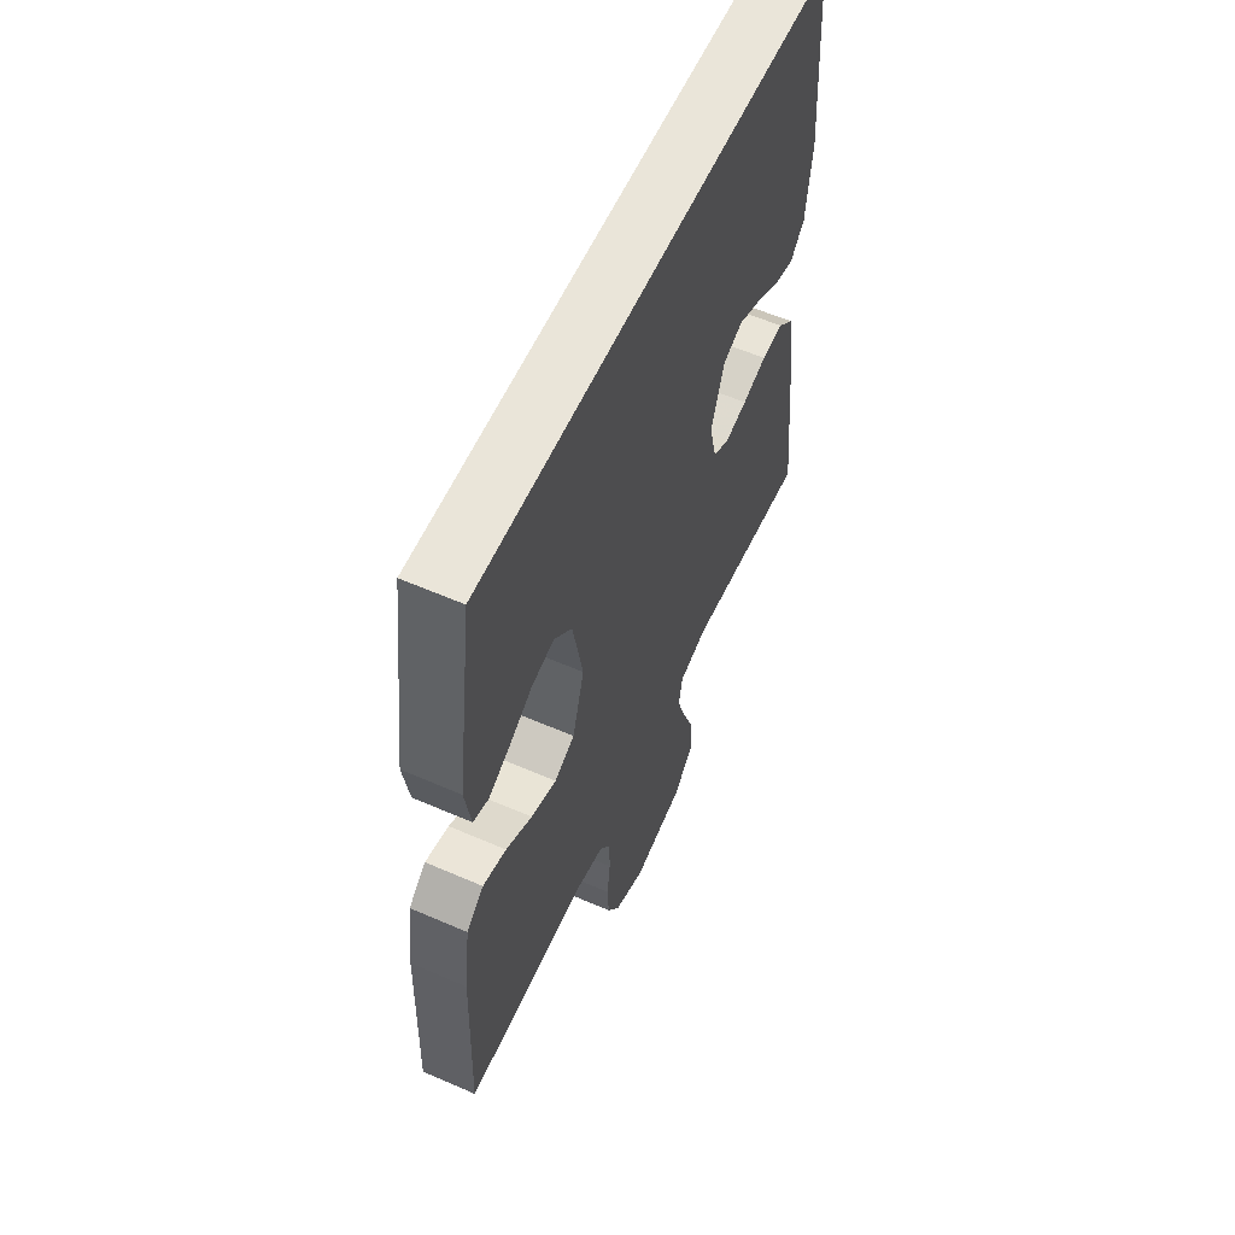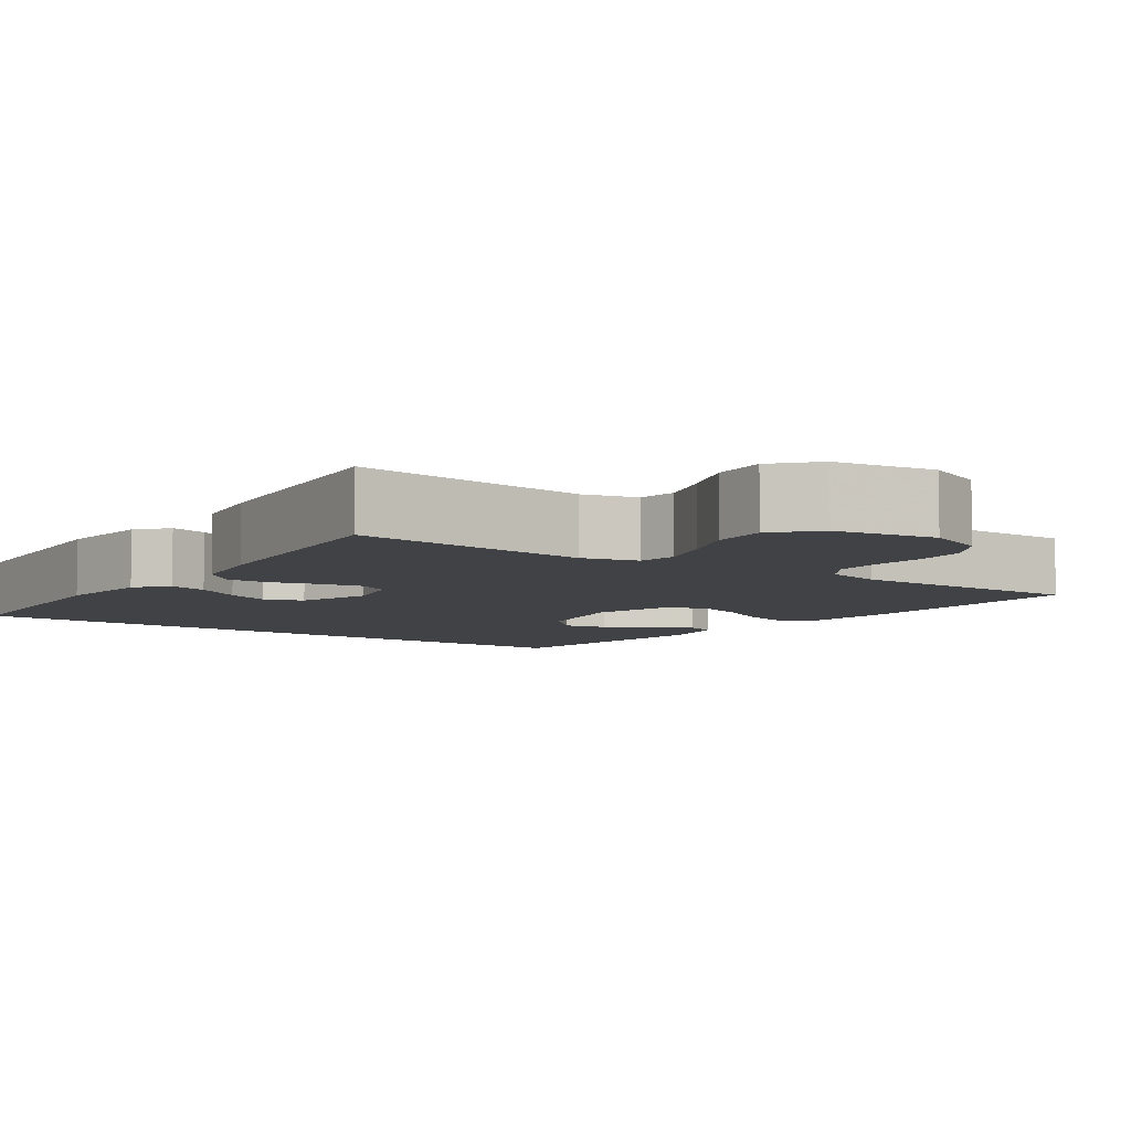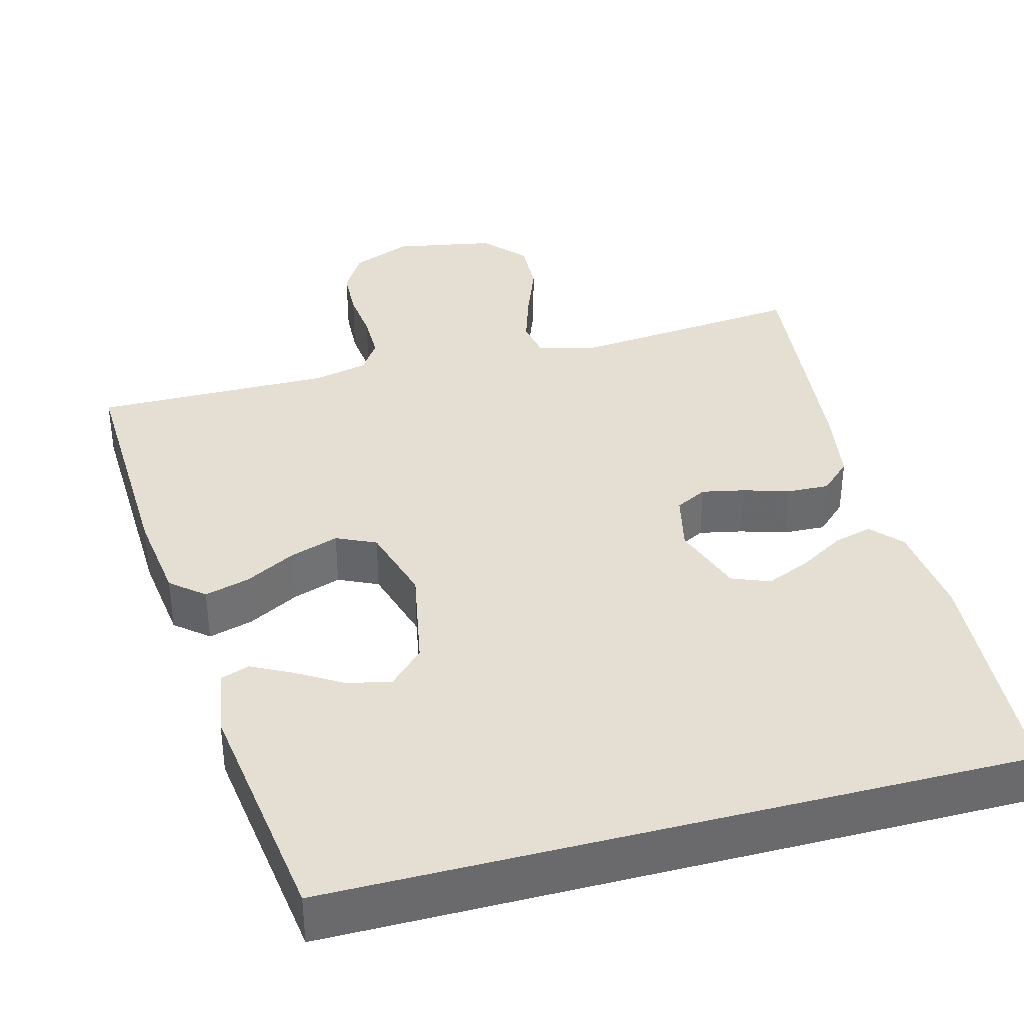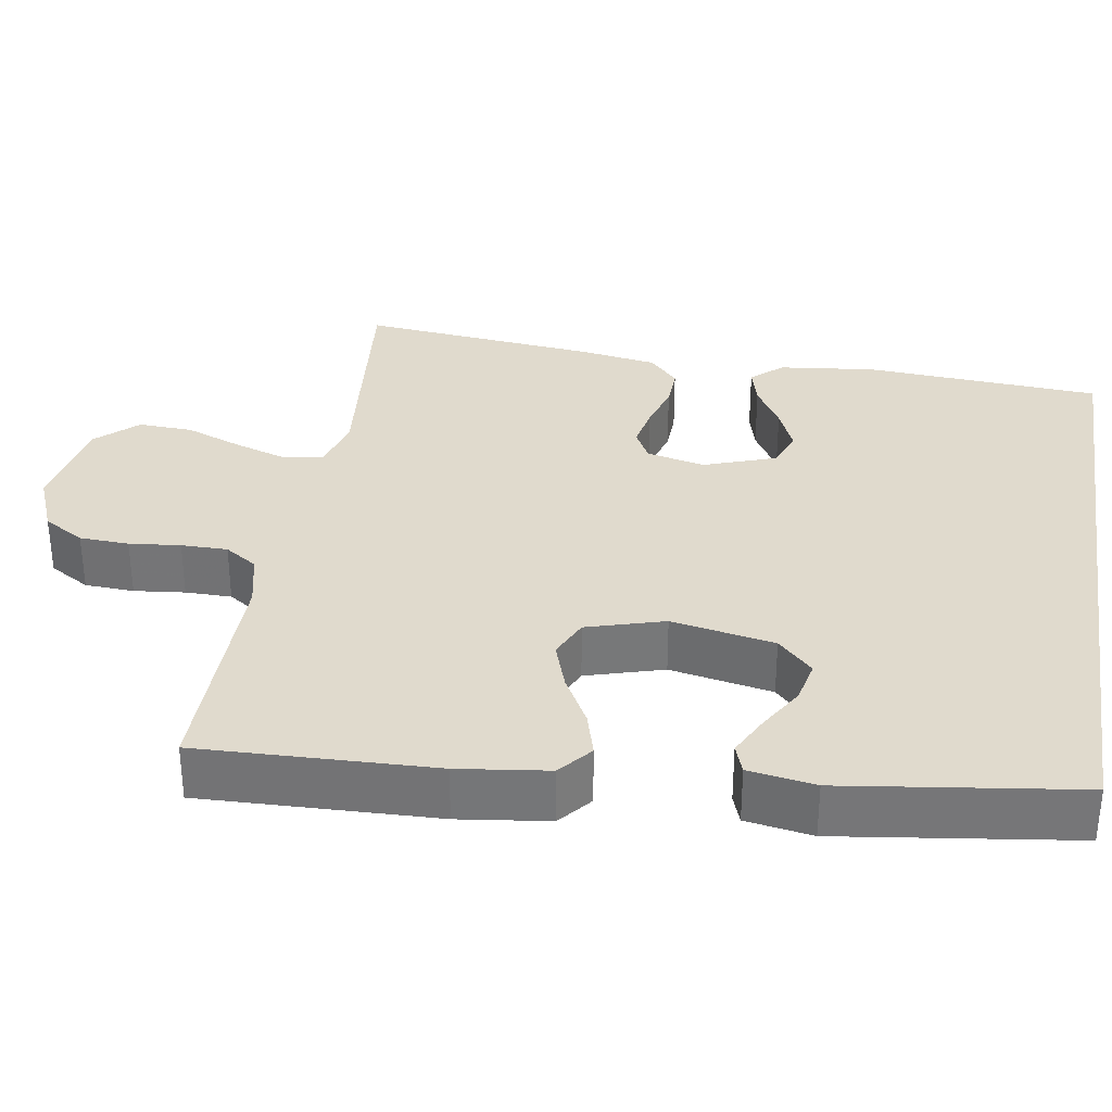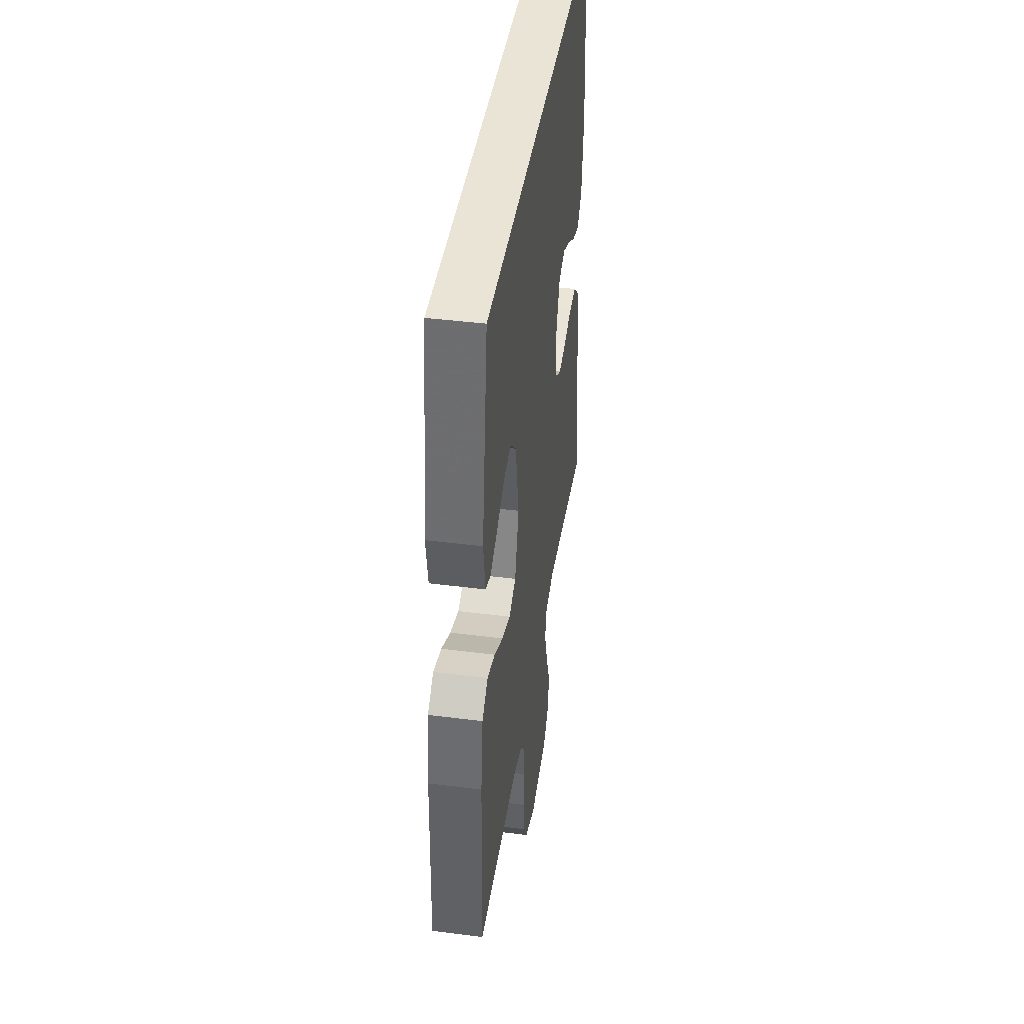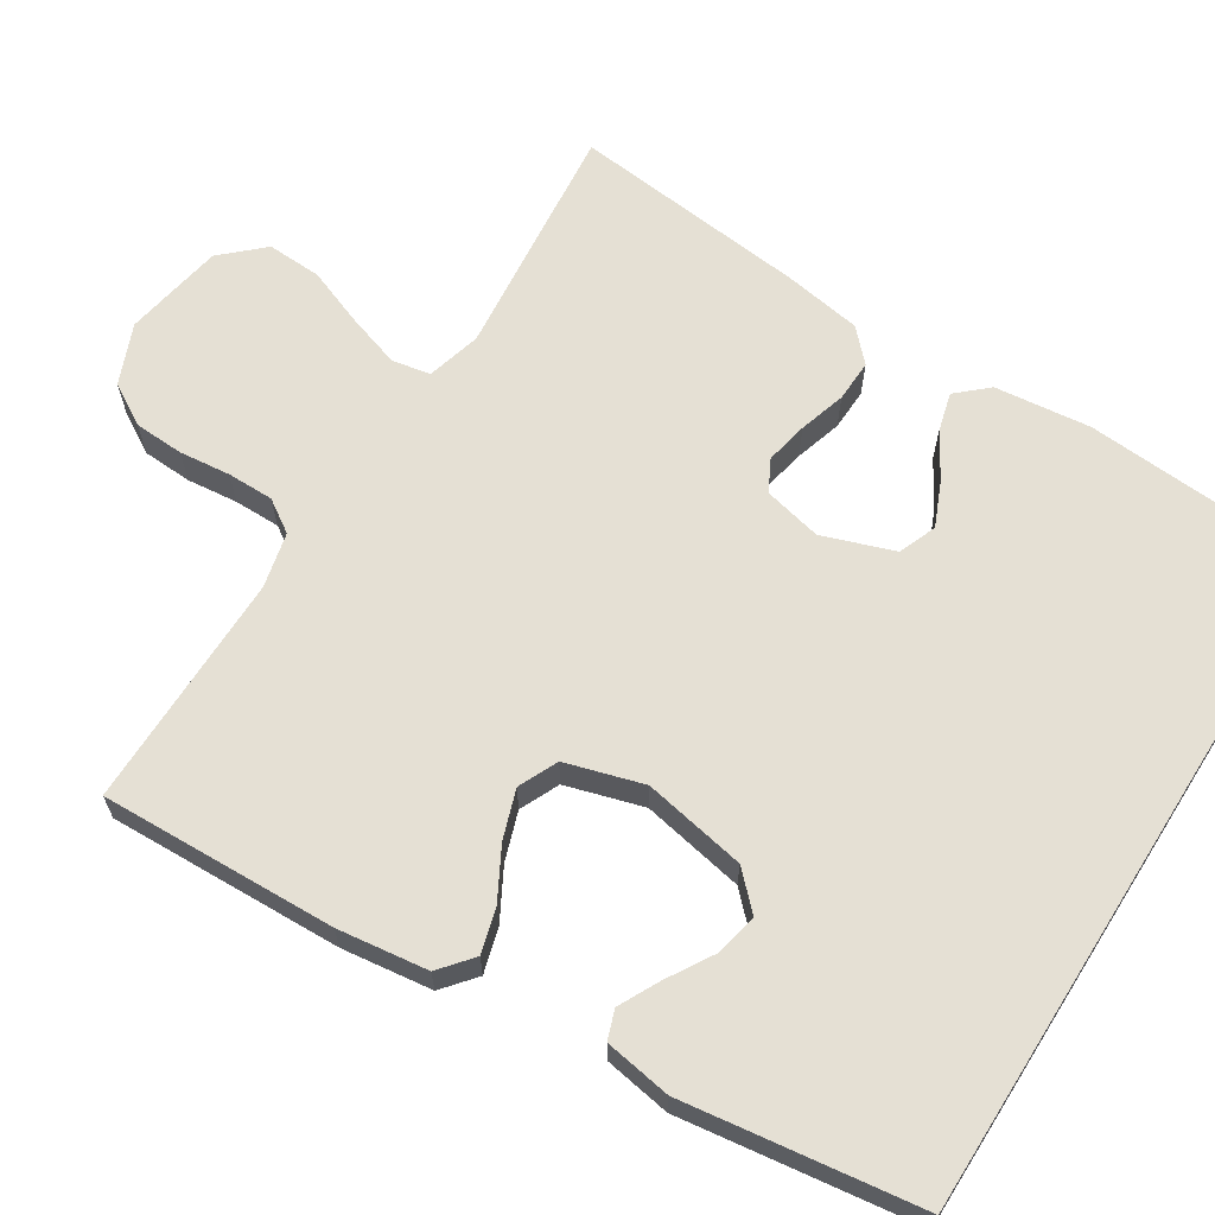
<metadata>
{"format":"obj","ext":"obj","renderer":"f3d","projection":"perspective","resolution":1024,"background":"white","views":[{"elev":58.5,"azim":-65.8,"up":"+Z"},{"elev":-6.7,"azim":144.8,"up":"+Y"},{"elev":37.2,"azim":-14.9,"up":"+Y"},{"elev":33.0,"azim":-80.8,"up":"+Y"},{"elev":42.5,"azim":-81.3,"up":"+Z"},{"elev":65.2,"azim":-57.8,"up":"+Y"}]}
</metadata>
<code>
v 0.462 0.07 0.5
v 0.482 0.07 0.2
v 0.468 0.07 0.078
v 0.433 0.07 0.039
v 0.384 0.07 0.052
v 0.327 0.07 0.086
v 0.271 0.07 0.11
v 0.223 0.07 0.091
v 0.191 0.07 0
v 0.208 0.07 -0.074
v 0.248 0.07 -0.095
v 0.302 0.07 -0.084
v 0.361 0.07 -0.066
v 0.414 0.07 -0.064
v 0.453 0.07 -0.101
v 0.469 0.07 -0.2
v 0.5 0.07 -0.5
v 0.2 0.07 -0.471
v 0.131 0.07 -0.49
v 0.122 0.07 -0.539
v 0.144 0.07 -0.607
v 0.172 0.07 -0.68
v 0.175 0.07 -0.749
v 0.127 0.07 -0.801
v 0 0.07 -0.824
v -0.076 0.07 -0.793
v -0.107 0.07 -0.741
v -0.11 0.07 -0.678
v -0.103 0.07 -0.613
v -0.103 0.07 -0.554
v -0.13 0.07 -0.513
v -0.2 0.07 -0.497
v -0.5 0.07 -0.5
v -0.49 0.07 -0.2
v -0.475 0.07 -0.085
v -0.433 0.07 -0.05
v -0.376 0.07 -0.066
v -0.312 0.07 -0.101
v -0.25 0.07 -0.122
v -0.2 0.07 -0.099
v -0.171 0.07 0
v -0.196 0.07 0.131
v -0.24 0.07 0.175
v -0.295 0.07 0.163
v -0.353 0.07 0.128
v -0.404 0.07 0.102
v -0.441 0.07 0.115
v -0.455 0.07 0.2
v -0.414 0.07 0.5
v 0.462 0 0.5
v 0.482 0 0.2
v 0.468 0 0.078
v 0.433 0 0.039
v 0.384 0 0.052
v 0.327 0 0.086
v 0.271 0 0.11
v 0.223 0 0.091
v 0.191 0 0
v 0.208 0 -0.074
v 0.248 0 -0.095
v 0.302 0 -0.084
v 0.361 0 -0.066
v 0.414 0 -0.064
v 0.453 0 -0.101
v 0.469 0 -0.2
v 0.5 0 -0.5
v 0.2 0 -0.471
v 0.131 0 -0.49
v 0.122 0 -0.539
v 0.144 0 -0.607
v 0.172 0 -0.68
v 0.175 0 -0.749
v 0.127 0 -0.801
v 0 0 -0.824
v -0.076 0 -0.793
v -0.107 0 -0.741
v -0.11 0 -0.678
v -0.103 0 -0.613
v -0.103 0 -0.554
v -0.13 0 -0.513
v -0.2 0 -0.497
v -0.5 0 -0.5
v -0.49 0 -0.2
v -0.475 0 -0.085
v -0.433 0 -0.05
v -0.376 0 -0.066
v -0.312 0 -0.101
v -0.25 0 -0.122
v -0.2 0 -0.099
v -0.171 0 0
v -0.196 0 0.131
v -0.24 0 0.175
v -0.295 0 0.163
v -0.353 0 0.128
v -0.404 0 0.102
v -0.441 0 0.115
v -0.455 0 0.2
v -0.414 0 0.5
f 47 48 49
f 46 47 49
f 45 46 49
f 44 45 49
f 43 44 49 1
f 42 43 1 2
f 41 42 2
f 36 37 38
f 35 36 38
f 34 35 38
f 33 34 38
f 32 33 38
f 31 32 38 39
f 30 31 39 40
f 27 28 29
f 26 27 29
f 25 26 29
f 24 25 29
f 23 24 29
f 22 23 29
f 21 22 29
f 20 21 29 30
f 30 40 41
f 20 30 41
f 19 20 41
f 16 17 18
f 15 16 18
f 14 15 18
f 13 14 18
f 12 13 18
f 11 12 18 19
f 4 5 6
f 3 4 6
f 2 3 6
f 2 6 7
f 41 2 7 8
f 10 11 19 41
f 9 10 41
f 8 9 41
f 98 97 96
f 98 96 95
f 98 95 94
f 98 94 93
f 50 98 93 92
f 51 50 92 91
f 51 91 90
f 87 86 85
f 87 85 84
f 87 84 83
f 87 83 82
f 87 82 81
f 88 87 81 80
f 89 88 80 79
f 78 77 76
f 78 76 75
f 78 75 74
f 78 74 73
f 78 73 72
f 78 72 71
f 78 71 70
f 79 78 70 69
f 90 89 79
f 90 79 69
f 90 69 68
f 67 66 65
f 67 65 64
f 67 64 63
f 67 63 62
f 67 62 61
f 68 67 61 60
f 55 54 53
f 55 53 52
f 55 52 51
f 56 55 51
f 57 56 51 90
f 90 68 60 59
f 90 59 58
f 90 58 57
f 1 50 51 2
f 2 51 52 3
f 3 52 53 4
f 4 53 54 5
f 5 54 55 6
f 6 55 56 7
f 7 56 57 8
f 8 57 58 9
f 9 58 59 10
f 10 59 60 11
f 11 60 61 12
f 12 61 62 13
f 13 62 63 14
f 14 63 64 15
f 15 64 65 16
f 16 65 66 17
f 17 66 67 18
f 18 67 68 19
f 19 68 69 20
f 20 69 70 21
f 21 70 71 22
f 22 71 72 23
f 23 72 73 24
f 24 73 74 25
f 25 74 75 26
f 26 75 76 27
f 27 76 77 28
f 28 77 78 29
f 29 78 79 30
f 30 79 80 31
f 31 80 81 32
f 32 81 82 33
f 33 82 83 34
f 34 83 84 35
f 35 84 85 36
f 36 85 86 37
f 37 86 87 38
f 38 87 88 39
f 39 88 89 40
f 40 89 90 41
f 41 90 91 42
f 42 91 92 43
f 43 92 93 44
f 44 93 94 45
f 45 94 95 46
f 46 95 96 47
f 47 96 97 48
f 48 97 98 49
f 49 98 50 1

</code>
